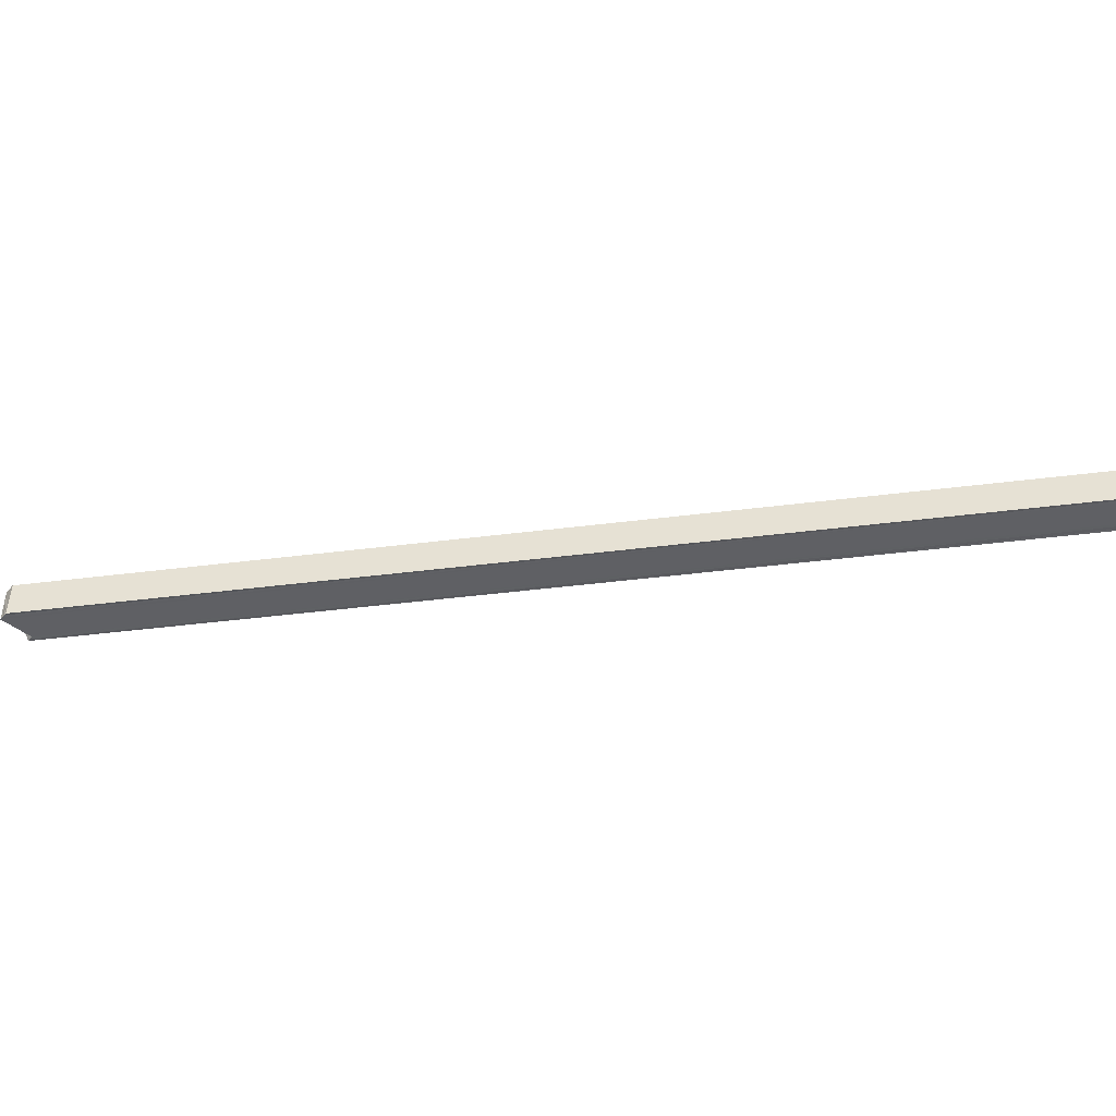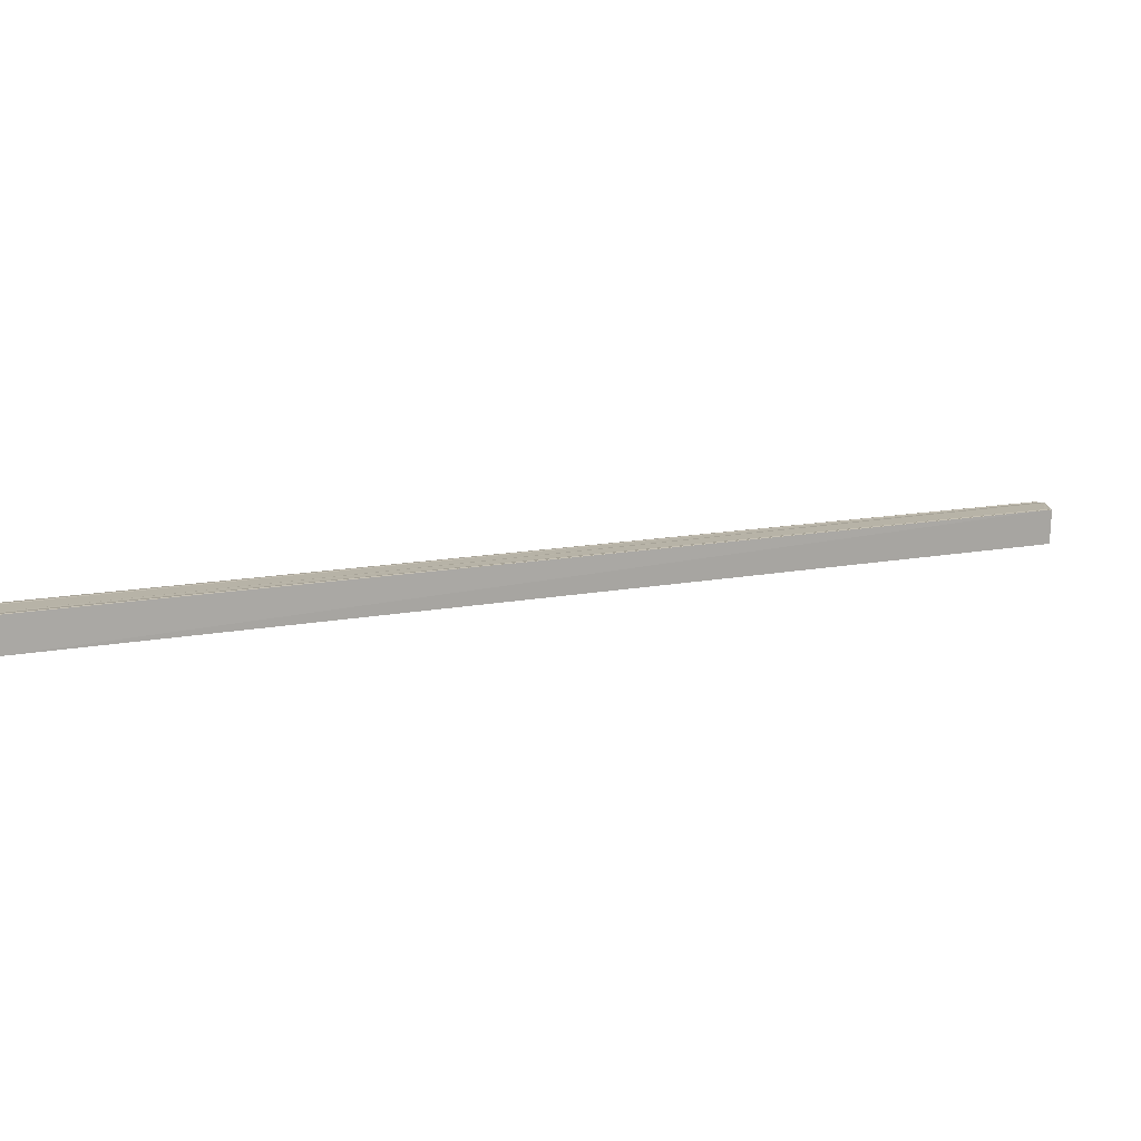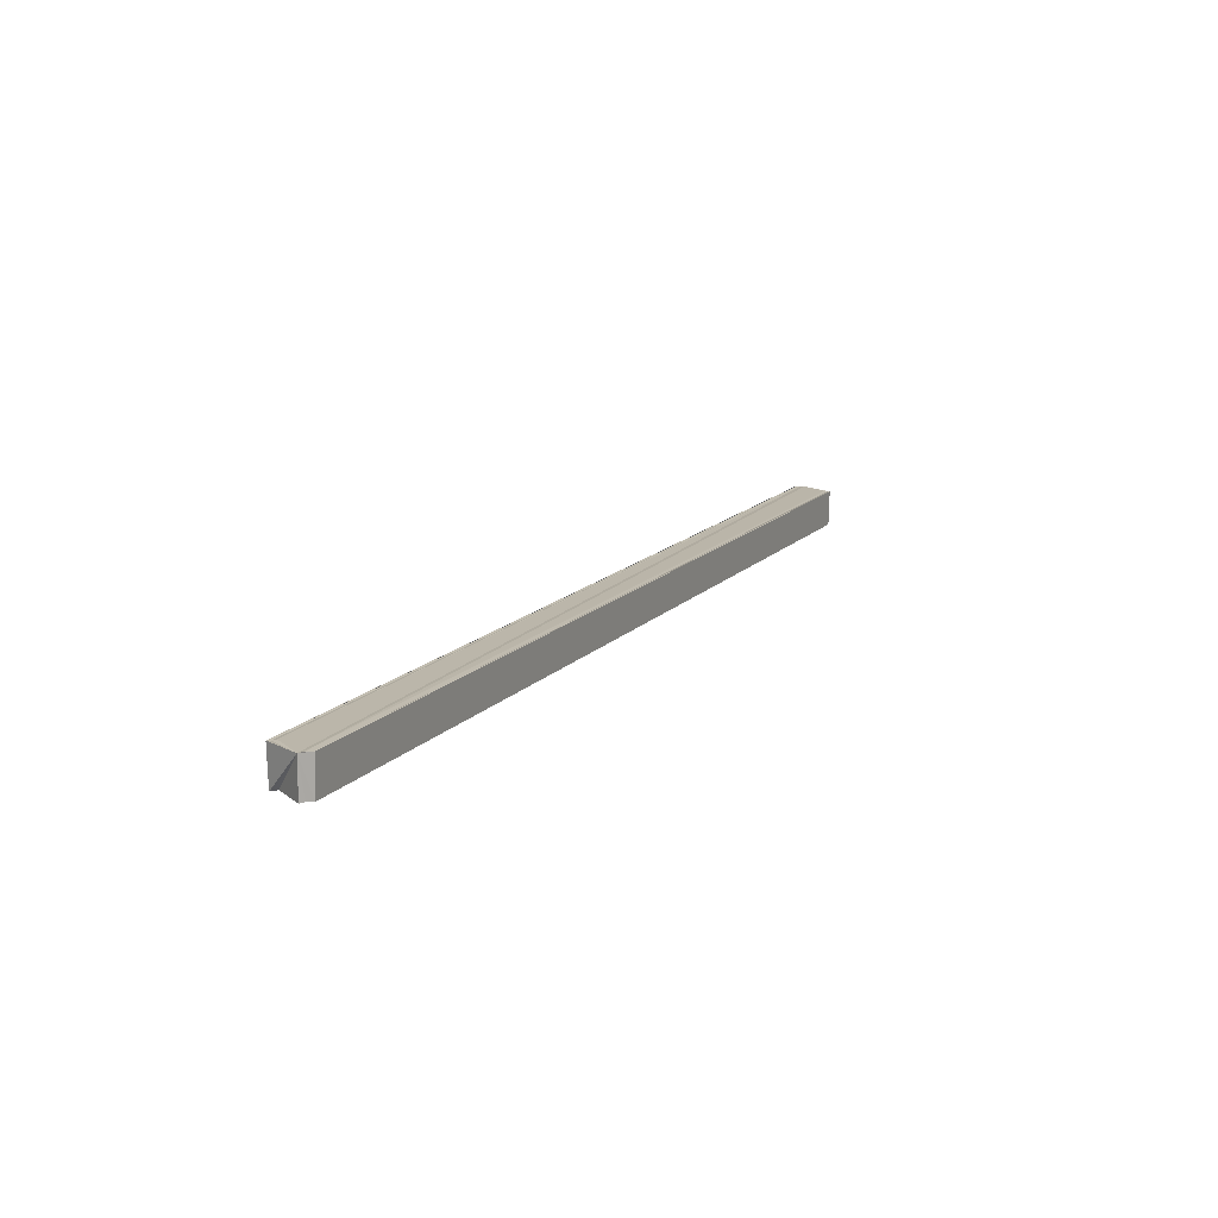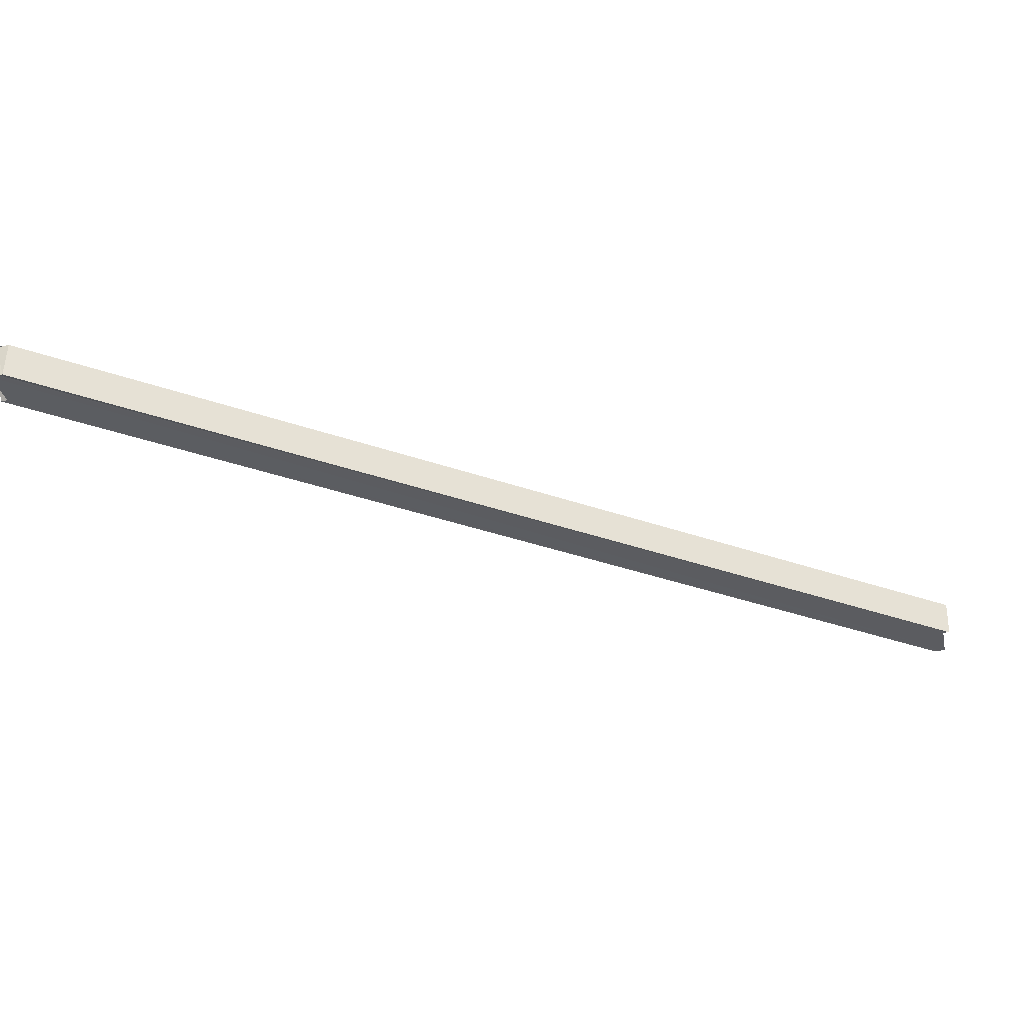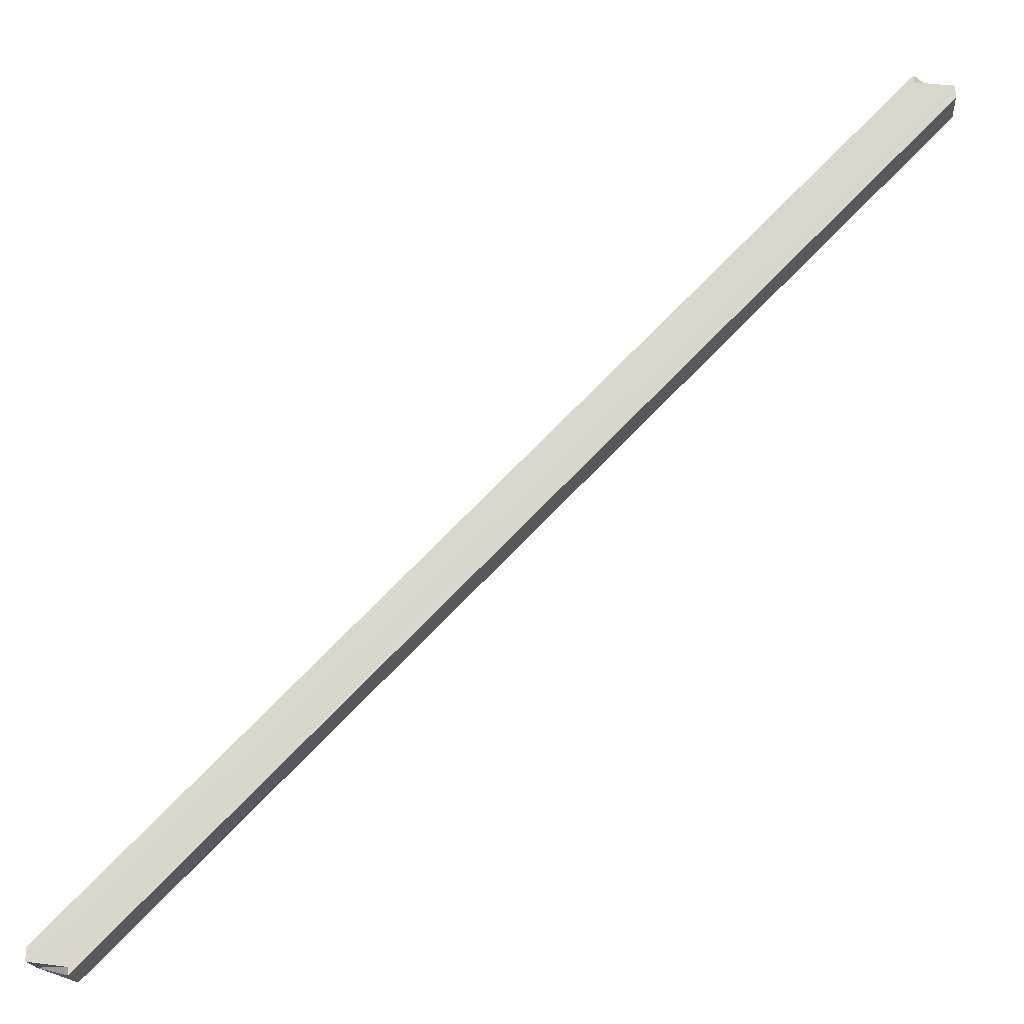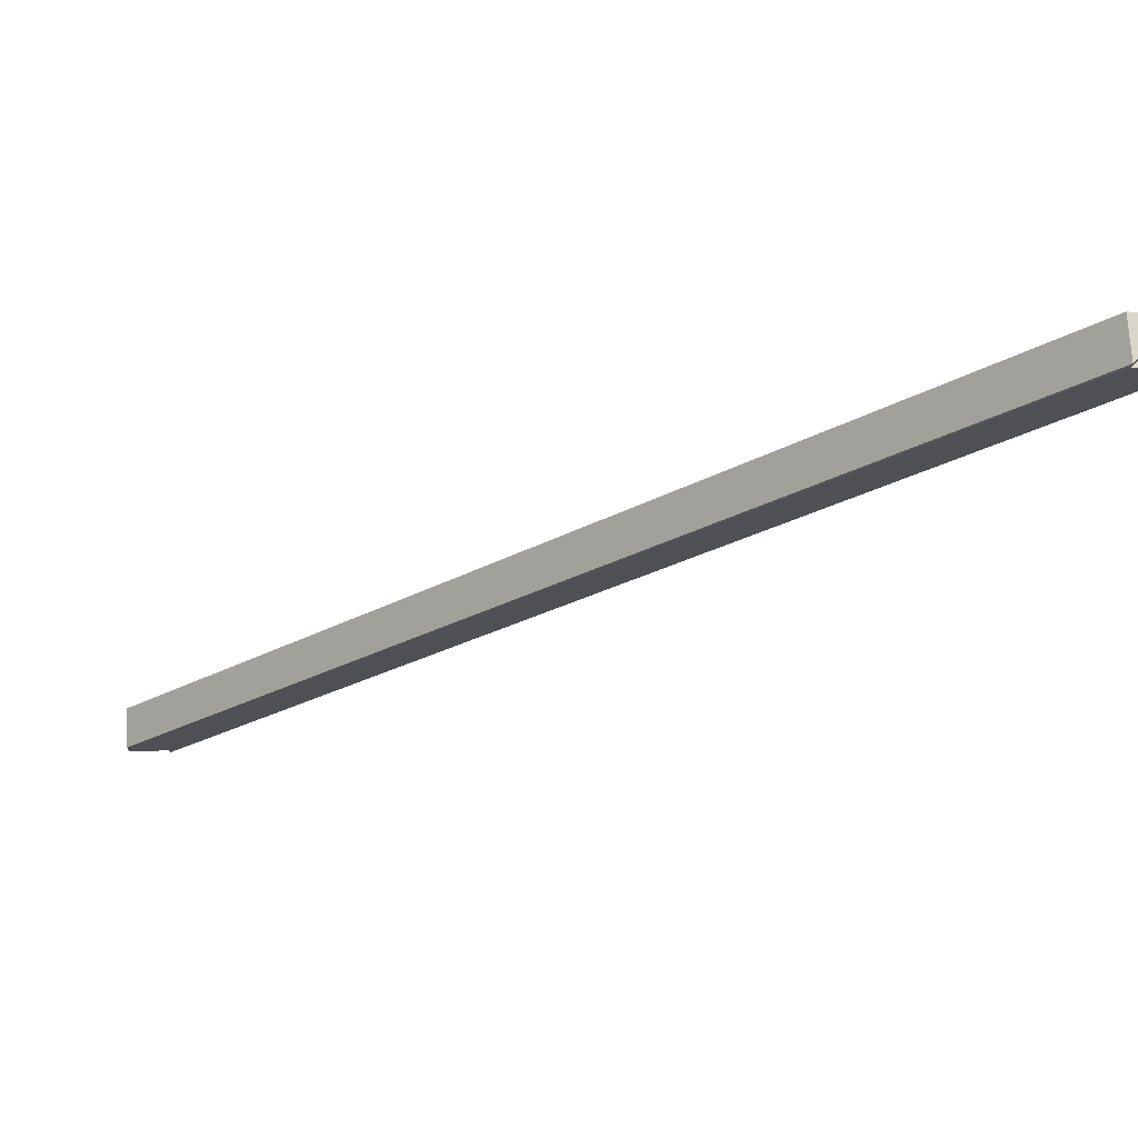
<metadata>
{"format":"obj","ext":"obj","renderer":"f3d","projection":"perspective","resolution":1024,"background":"white","views":[{"elev":-43.0,"azim":143.3,"up":"+Y"},{"elev":12.8,"azim":110.0,"up":"+Y"},{"elev":13.1,"azim":-111.3,"up":"+Y"},{"elev":-35.7,"azim":109.7,"up":"+Y"},{"elev":-17.9,"azim":4.3,"up":"+Z"},{"elev":70.7,"azim":-3.1,"up":"+Z"}]}
</metadata>
<code>
o 7054
v 2235 1909 7.466
v 2235 1909 7.464
v 2235 1909 7.253
v 2235 1909 7.252
v 2235 1909 7.463
v 2235 1909 7.251
v 2235 1909 7.462
v 2235 1909 7.25
v 2235 1909 7.462
v 2235 1909 7.462
v 2235 1909 7.25
v 2235 1909 7.462
v 2235 1909 7.462
v 2235 1909 7.25
v 2235 1909 7.253
v 2235 1909 7.251
v 2235 1909 7.252
v 2235 1909 7.466
v 2235 1909 7.253
v 2235 1909 7.467
v 2235 1909 7.255
v 2235 1909 7.464
v 2235 1909 7.252
v 2235 1909 7.464
v 2235 1909 7.466
v 2235 1909 7.463
v 2235 1909 7.467
v 2235 1909 7.253
v 2235 1909 7.462
v 2235 1909 7.25
v 2235 1909 7.25
v 2235 1909 7.463
v 2235 1909 7.253
v 2235 1909 7.25
v 2235 1909 7.253
v 2235 1909 7.255
v 2235 1909 7.256
v 2235 1909 7.257
v 2235 1909 7.257
v 2235 1909 7.257
v 2235 1909 7.469
v 2235 1909 7.257
v 2235 1909 7.255
v 2235 1909 7.467
v 2235 1909 7.256
v 2235 1909 7.468
v 2235 1909 7.257
v 2235 1909 7.469
v 2235 1909 7.469
v 2235 1909 7.257
v 2235 1909 7.466
v 2235 1909 7.468
v 2235 1909 7.467
v 2235 1909 7.255
v 2235 1909 7.469
v 2235 1909 7.256
v 2235 1909 7.466
v 2235 1909 7.469
v 2235 1909 7.256
v 2235 1909 7.469
v 2235 1909 7.257
v 2235 1909 7.466
v 2235 1909 7.464
v 2235 1909 7.463
v 2235 1909 7.462
v 2235 1909 7.25
v 2235 1909 7.25
v 2235 1909 7.469
v 2235 1909 7.469
v 2235 1909 7.257
v 2235 1909 7.466
v 2235 1909 7.467
v 2235 1909 7.466
v 2235 1909 7.253
v 2235 1909 7.252
v 2235 1909 7.253
f 1 2 3
f 3 2 4
f 2 5 4
f 4 5 6
f 3 4 6
f 5 7 6
f 6 7 8
f 3 6 8
f 7 9 8
f 8 10 11
f 1 12 9
f 13 12 14
f 15 8 14
f 15 16 17
f 17 18 19
f 19 20 21
f 16 22 23
f 24 25 23
f 26 24 16
f 25 27 28
f 29 26 30
f 31 32 16
f 3 31 16
f 33 34 31
f 33 35 36
f 3 36 37
f 3 37 38
f 3 39 40
f 39 41 42
f 43 1 3
f 44 1 43
f 45 44 43
f 46 44 45
f 1 44 46
f 47 46 45
f 40 48 47
f 48 46 47
f 1 46 48
f 49 48 50
f 51 48 49
f 51 52 53
f 20 52 54
f 1 55 52
f 52 55 56
f 57 58 55
f 21 52 59
f 59 60 61
f 57 62 63
f 1 63 64
f 1 64 65
f 66 65 67
f 68 69 70
f 71 72 73
f 74 75 76

</code>
